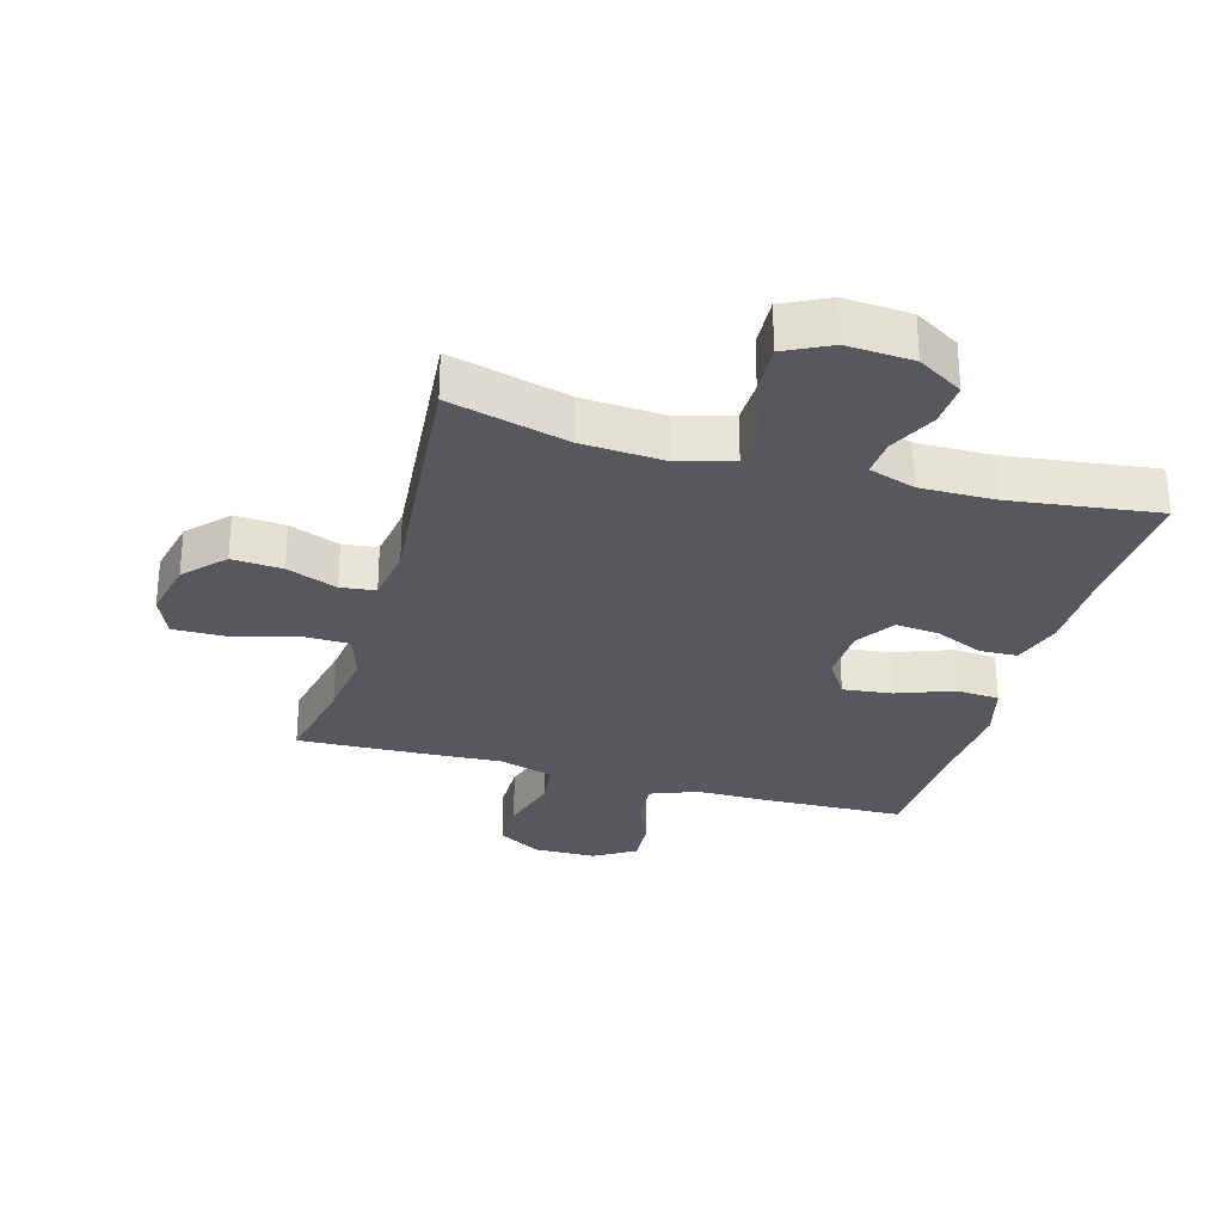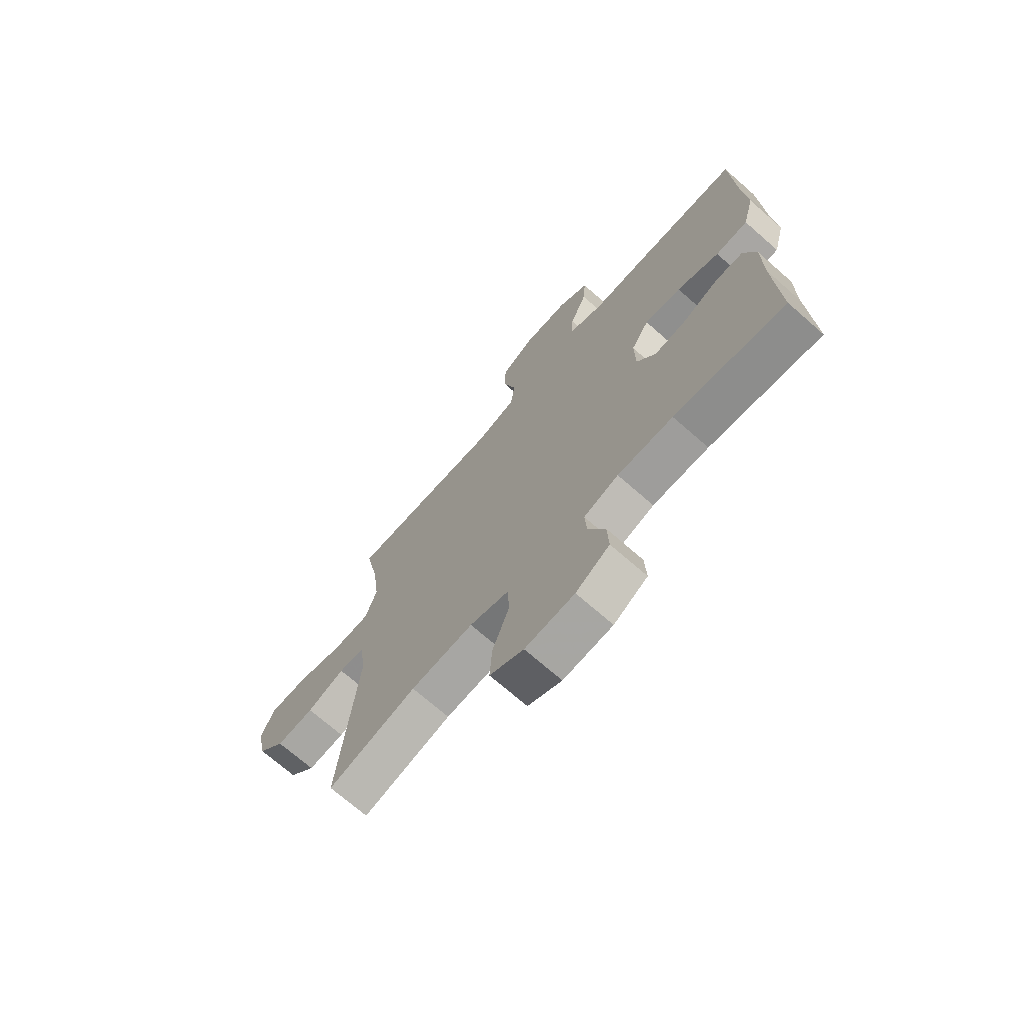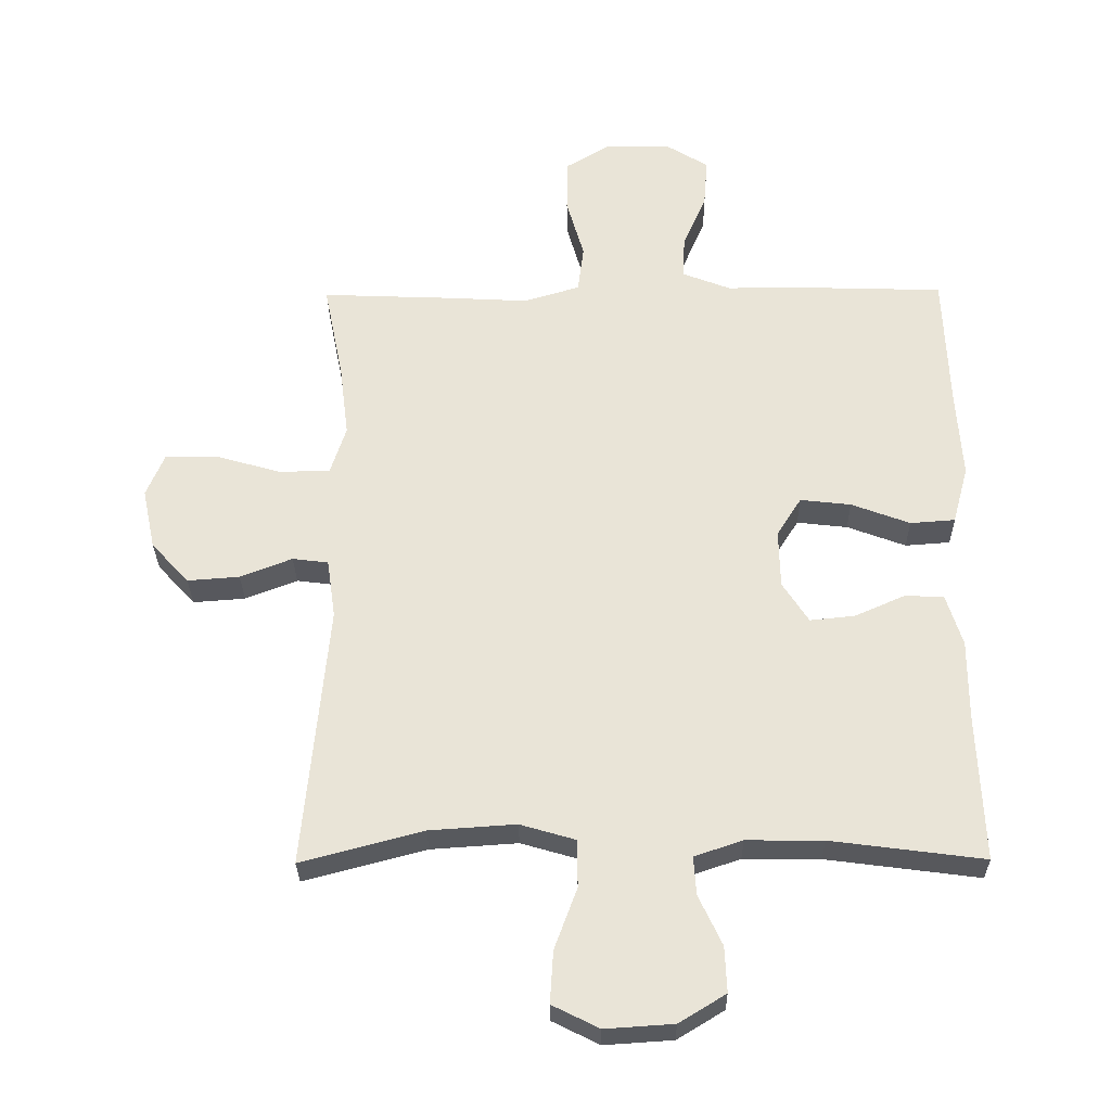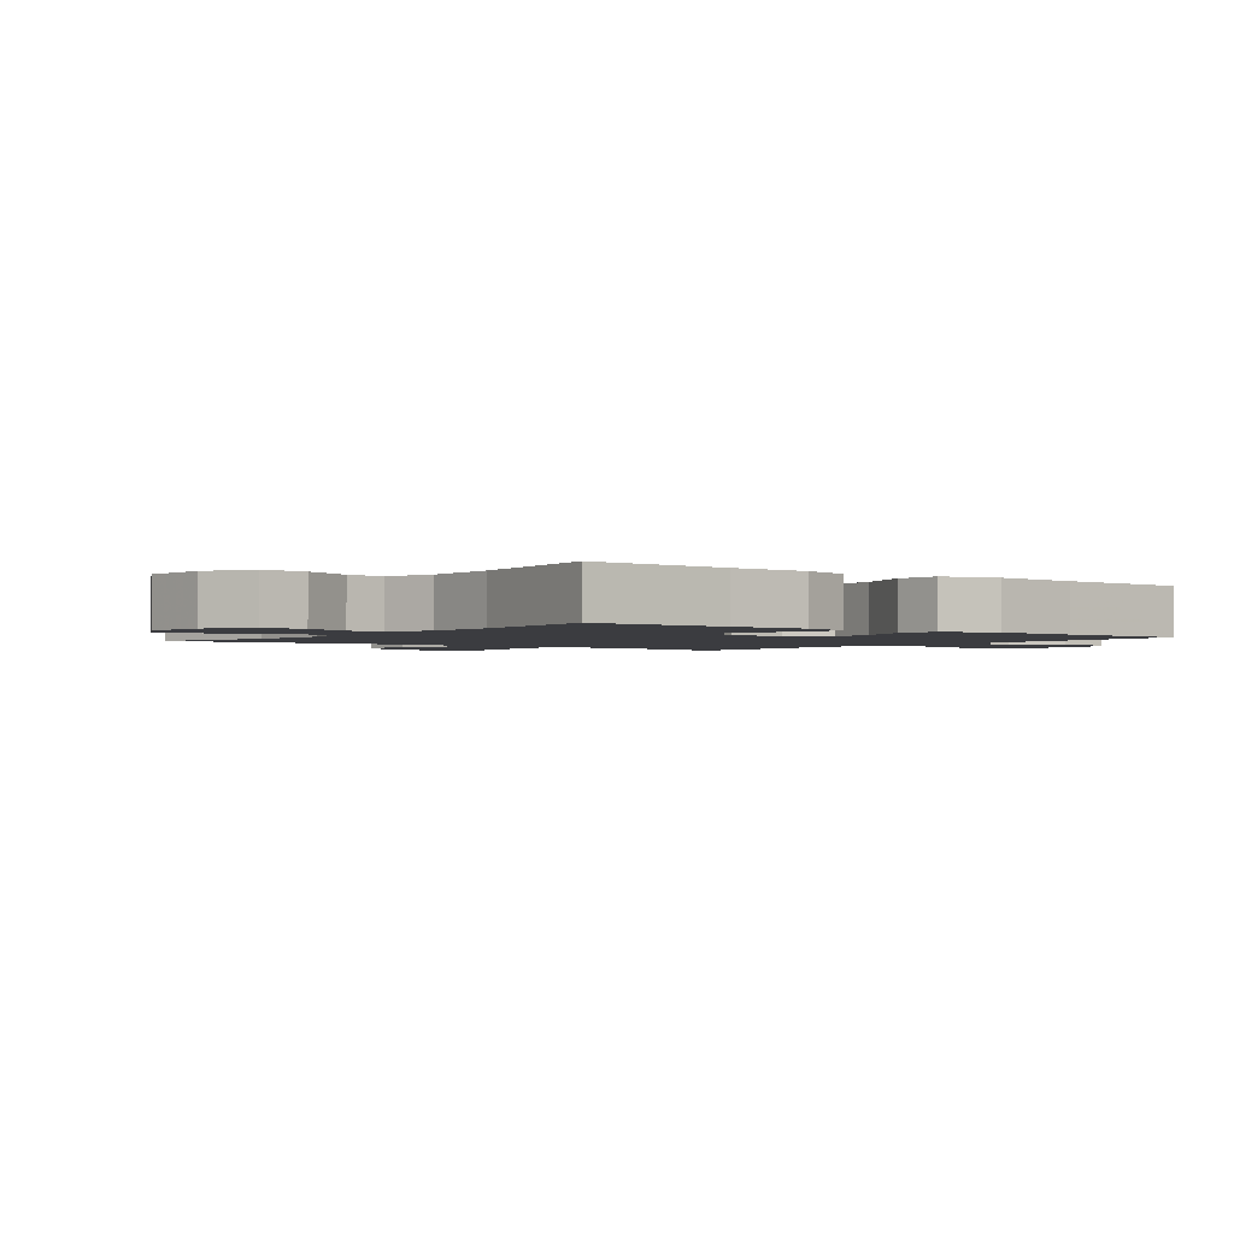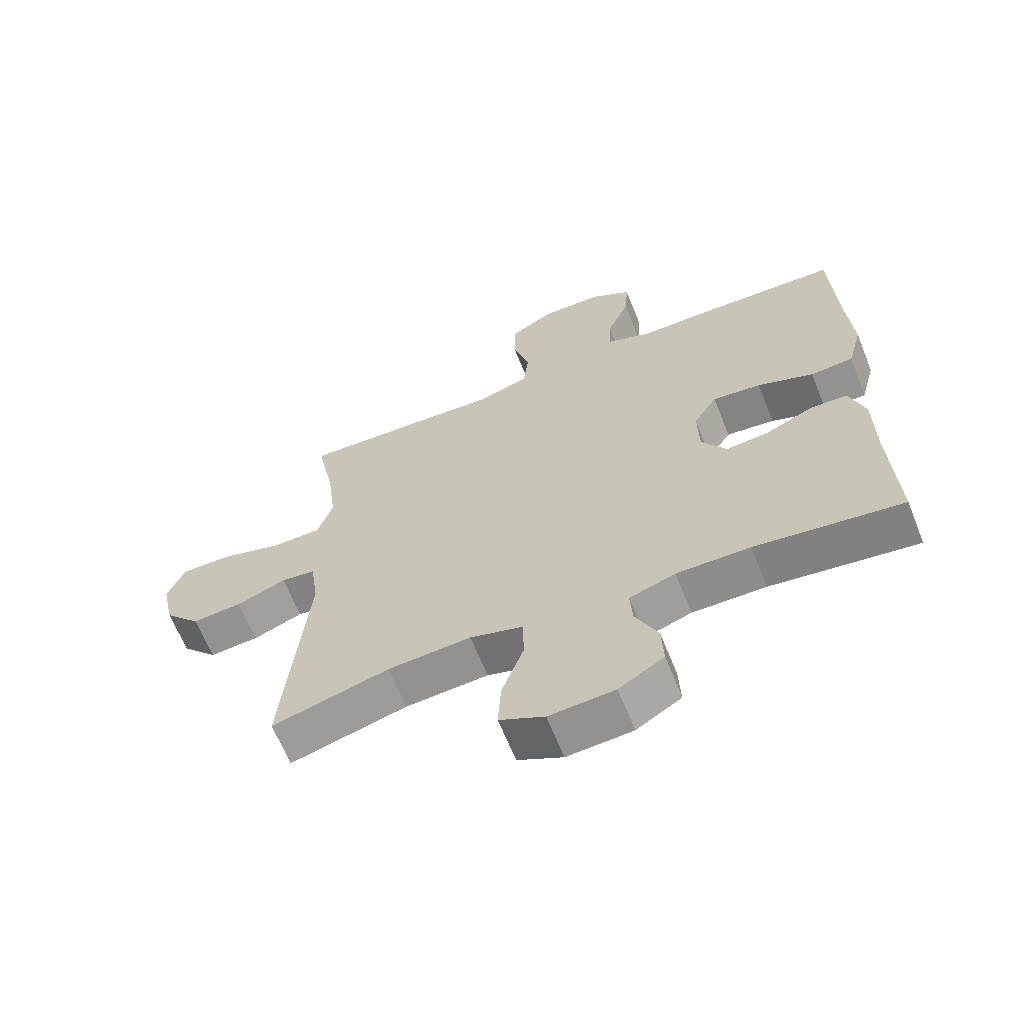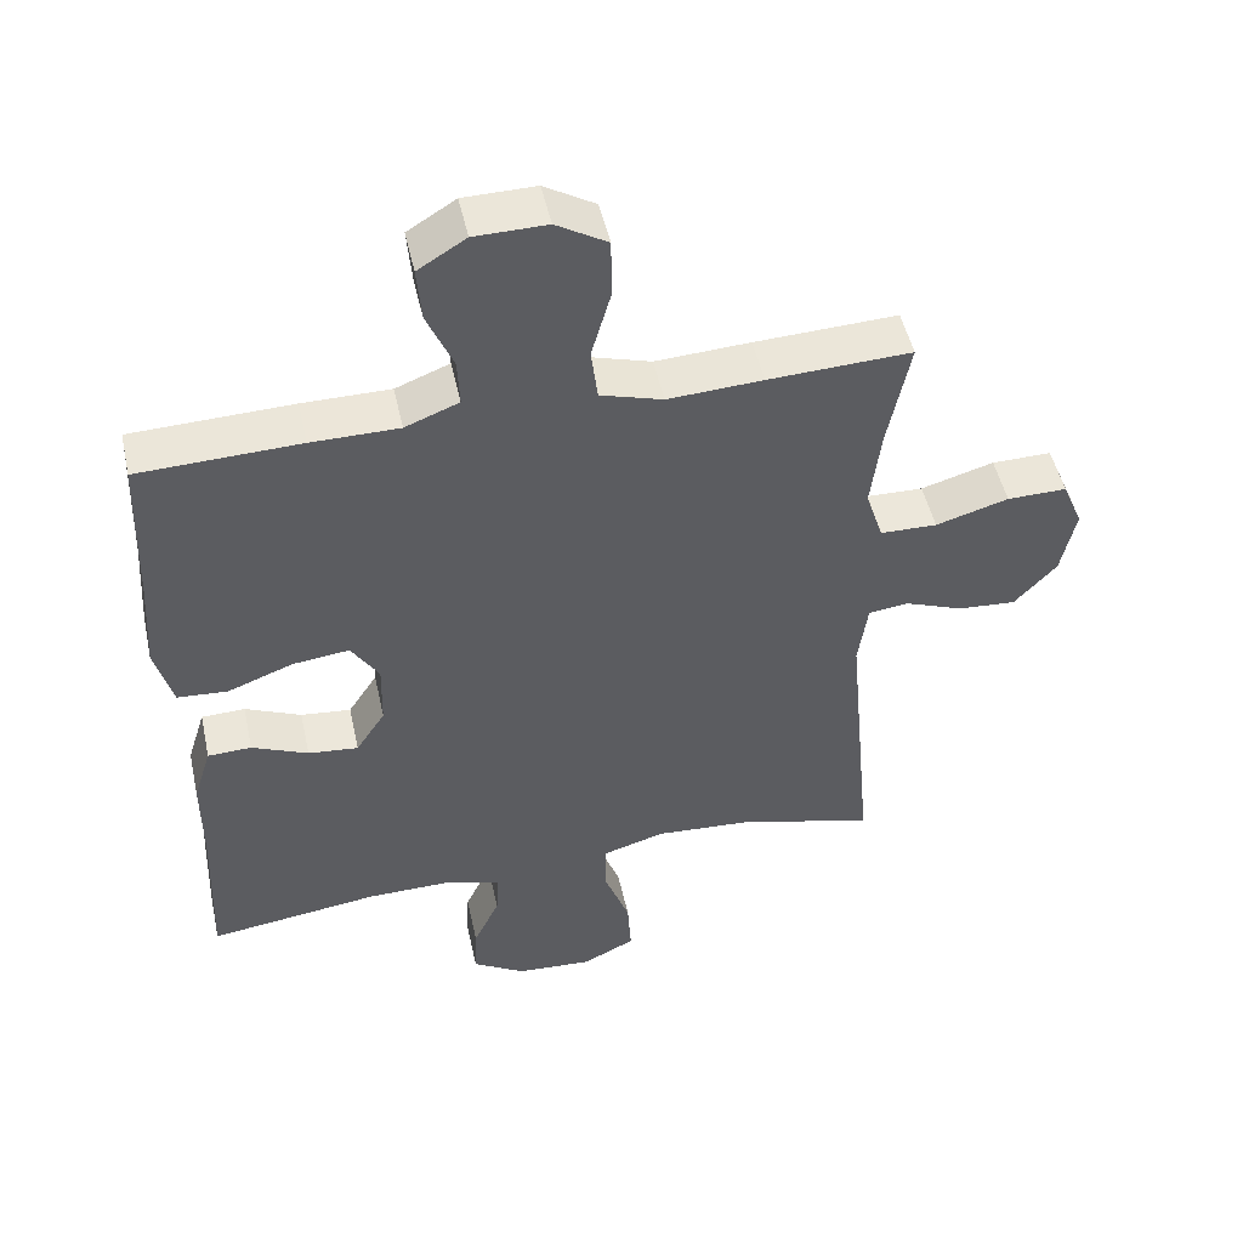
<metadata>
{"format":"obj","ext":"obj","renderer":"f3d","projection":"perspective","resolution":1024,"background":"white","views":[{"elev":-28.9,"azim":164.0,"up":"+Y"},{"elev":-70.9,"azim":-131.3,"up":"+Z"},{"elev":-29.5,"azim":-179.2,"up":"+Z"},{"elev":-2.0,"azim":-127.3,"up":"+Y"},{"elev":-64.7,"azim":-158.2,"up":"+Z"},{"elev":49.5,"azim":-12.4,"up":"+Z"}]}
</metadata>
<code>
v 0.5 0.07 -0.5
v 0.312 0.07 -0.45
v 0.179 0.07 -0.441
v 0.094 0.07 -0.466
v 0.093 0.07 -0.539
v 0.128 0.07 -0.634
v 0.133 0.07 -0.714
v 0.061 0.07 -0.75
v -0.044 0.07 -0.743
v -0.116 0.07 -0.699
v -0.113 0.07 -0.629
v -0.077 0.07 -0.552
v -0.073 0.07 -0.493
v -0.147 0.07 -0.468
v -0.265 0.07 -0.469
v -0.5 0.07 -0.5
v -0.491 0.07 -0.274
v -0.491 0.07 -0.15
v -0.466 0.07 -0.07
v -0.406 0.07 -0.068
v -0.329 0.07 -0.102
v -0.26 0.07 -0.109
v -0.22 0.07 -0.047
v -0.218 0.07 0.043
v -0.256 0.07 0.103
v -0.334 0.07 0.094
v -0.424 0.07 0.06
v -0.493 0.07 0.065
v -0.517 0.07 0.154
v -0.508 0.07 0.29
v -0.5 0.07 0.5
v -0.279 0.07 0.507
v -0.159 0.07 0.507
v -0.085 0.07 0.536
v -0.088 0.07 0.602
v -0.124 0.07 0.686
v -0.13 0.07 0.761
v -0.064 0.07 0.802
v 0.035 0.07 0.803
v 0.105 0.07 0.761
v 0.106 0.07 0.679
v 0.079 0.07 0.584
v 0.088 0.07 0.511
v 0.174 0.07 0.485
v 0.304 0.07 0.492
v 0.5 0.07 0.5
v 0.47 0.07 0.35
v 0.456 0.07 0.237
v 0.48 0.07 0.163
v 0.558 0.07 0.161
v 0.658 0.07 0.19
v 0.74 0.07 0.191
v 0.768 0.07 0.124
v 0.748 0.07 0.03
v 0.69 0.07 -0.033
v 0.61 0.07 -0.027
v 0.53 0.07 0.004
v 0.475 0.07 -0.003
v 0.462 0.07 -0.094
v 0.5 0 -0.5
v 0.312 0 -0.45
v 0.179 0 -0.441
v 0.094 0 -0.466
v 0.093 0 -0.539
v 0.128 0 -0.634
v 0.133 0 -0.714
v 0.061 0 -0.75
v -0.044 0 -0.743
v -0.116 0 -0.699
v -0.113 0 -0.629
v -0.077 0 -0.552
v -0.073 0 -0.493
v -0.147 0 -0.468
v -0.265 0 -0.469
v -0.5 0 -0.5
v -0.491 0 -0.274
v -0.491 0 -0.15
v -0.466 0 -0.07
v -0.406 0 -0.068
v -0.329 0 -0.102
v -0.26 0 -0.109
v -0.22 0 -0.047
v -0.218 0 0.043
v -0.256 0 0.103
v -0.334 0 0.094
v -0.424 0 0.06
v -0.493 0 0.065
v -0.517 0 0.154
v -0.508 0 0.29
v -0.5 0 0.5
v -0.279 0 0.507
v -0.159 0 0.507
v -0.085 0 0.536
v -0.088 0 0.602
v -0.124 0 0.686
v -0.13 0 0.761
v -0.064 0 0.802
v 0.035 0 0.803
v 0.105 0 0.761
v 0.106 0 0.679
v 0.079 0 0.584
v 0.088 0 0.511
v 0.174 0 0.485
v 0.304 0 0.492
v 0.5 0 0.5
v 0.47 0 0.35
v 0.456 0 0.237
v 0.48 0 0.163
v 0.558 0 0.161
v 0.658 0 0.19
v 0.74 0 0.191
v 0.768 0 0.124
v 0.748 0 0.03
v 0.69 0 -0.033
v 0.61 0 -0.027
v 0.53 0 0.004
v 0.475 0 -0.003
v 0.462 0 -0.094
f 54 55 56 57
f 52 53 54 57
f 50 51 52 57
f 49 50 57 58
f 48 49 58 59
f 44 45 46 47
f 43 44 47 48
f 39 40 41 42
f 39 42 43
f 38 39 43
f 35 36 37 38
f 34 35 38 43
f 33 34 43 48
f 30 31 32 33
f 26 27 28 29
f 25 26 29 30
f 18 19 20 21
f 17 18 21 22
f 15 16 17 22
f 14 15 22 23
f 9 10 11 12
f 9 12 13
f 8 9 13
f 5 6 7 8
f 4 5 8 13
f 3 4 13 14
f 59 1 2
f 59 2 3
f 25 30 33 48
f 24 25 48 59
f 23 24 59
f 3 14 23 59
f 116 115 114 113
f 116 113 112 111
f 116 111 110 109
f 117 116 109 108
f 118 117 108 107
f 106 105 104 103
f 107 106 103 102
f 101 100 99 98
f 102 101 98
f 102 98 97
f 97 96 95 94
f 102 97 94 93
f 107 102 93 92
f 92 91 90 89
f 88 87 86 85
f 89 88 85 84
f 80 79 78 77
f 81 80 77 76
f 81 76 75 74
f 82 81 74 73
f 71 70 69 68
f 72 71 68
f 72 68 67
f 67 66 65 64
f 72 67 64 63
f 73 72 63 62
f 61 60 118
f 62 61 118
f 107 92 89 84
f 118 107 84 83
f 118 83 82
f 118 82 73 62
f 1 60 61 2
f 2 61 62 3
f 3 62 63 4
f 4 63 64 5
f 5 64 65 6
f 6 65 66 7
f 7 66 67 8
f 8 67 68 9
f 9 68 69 10
f 10 69 70 11
f 11 70 71 12
f 12 71 72 13
f 13 72 73 14
f 14 73 74 15
f 15 74 75 16
f 16 75 76 17
f 17 76 77 18
f 18 77 78 19
f 19 78 79 20
f 20 79 80 21
f 21 80 81 22
f 22 81 82 23
f 23 82 83 24
f 24 83 84 25
f 25 84 85 26
f 26 85 86 27
f 27 86 87 28
f 28 87 88 29
f 29 88 89 30
f 30 89 90 31
f 31 90 91 32
f 32 91 92 33
f 33 92 93 34
f 34 93 94 35
f 35 94 95 36
f 36 95 96 37
f 37 96 97 38
f 38 97 98 39
f 39 98 99 40
f 40 99 100 41
f 41 100 101 42
f 42 101 102 43
f 43 102 103 44
f 44 103 104 45
f 45 104 105 46
f 46 105 106 47
f 47 106 107 48
f 48 107 108 49
f 49 108 109 50
f 50 109 110 51
f 51 110 111 52
f 52 111 112 53
f 53 112 113 54
f 54 113 114 55
f 55 114 115 56
f 56 115 116 57
f 57 116 117 58
f 58 117 118 59
f 59 118 60 1

</code>
